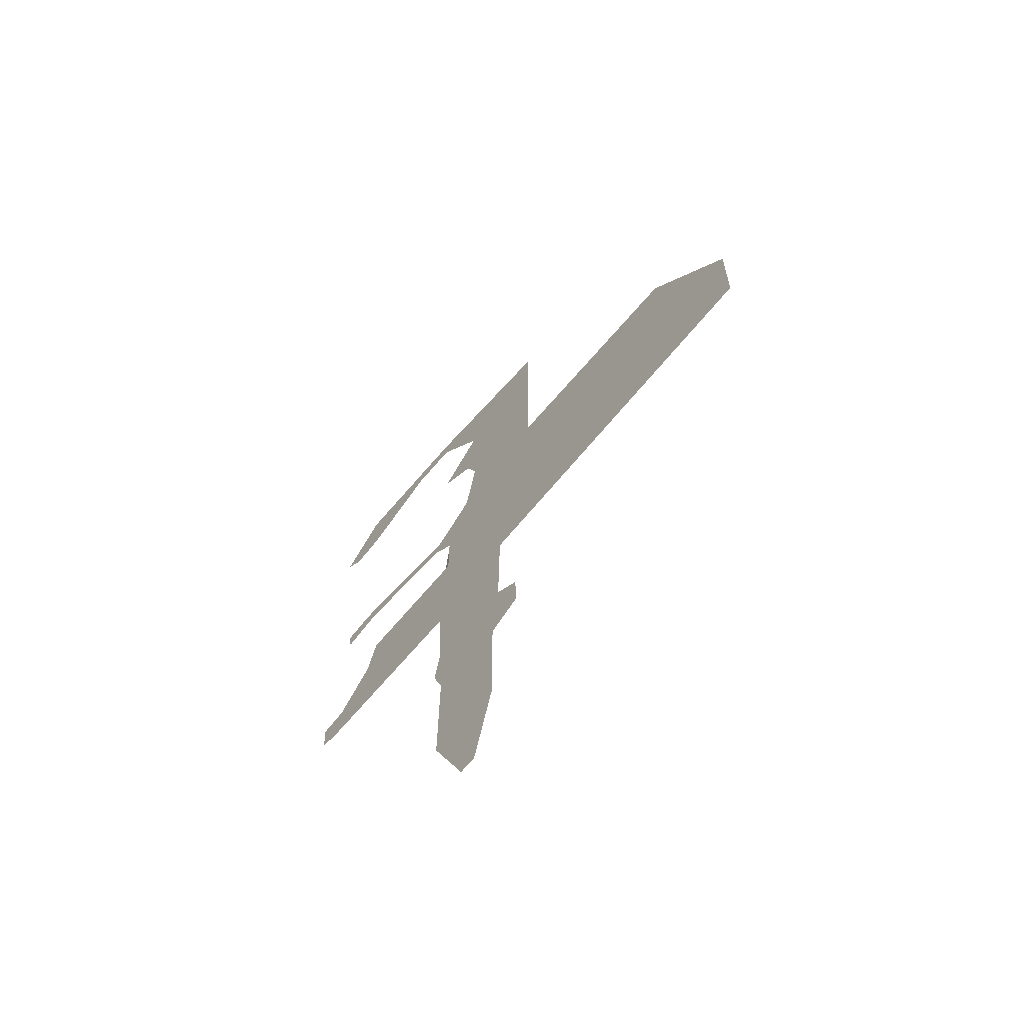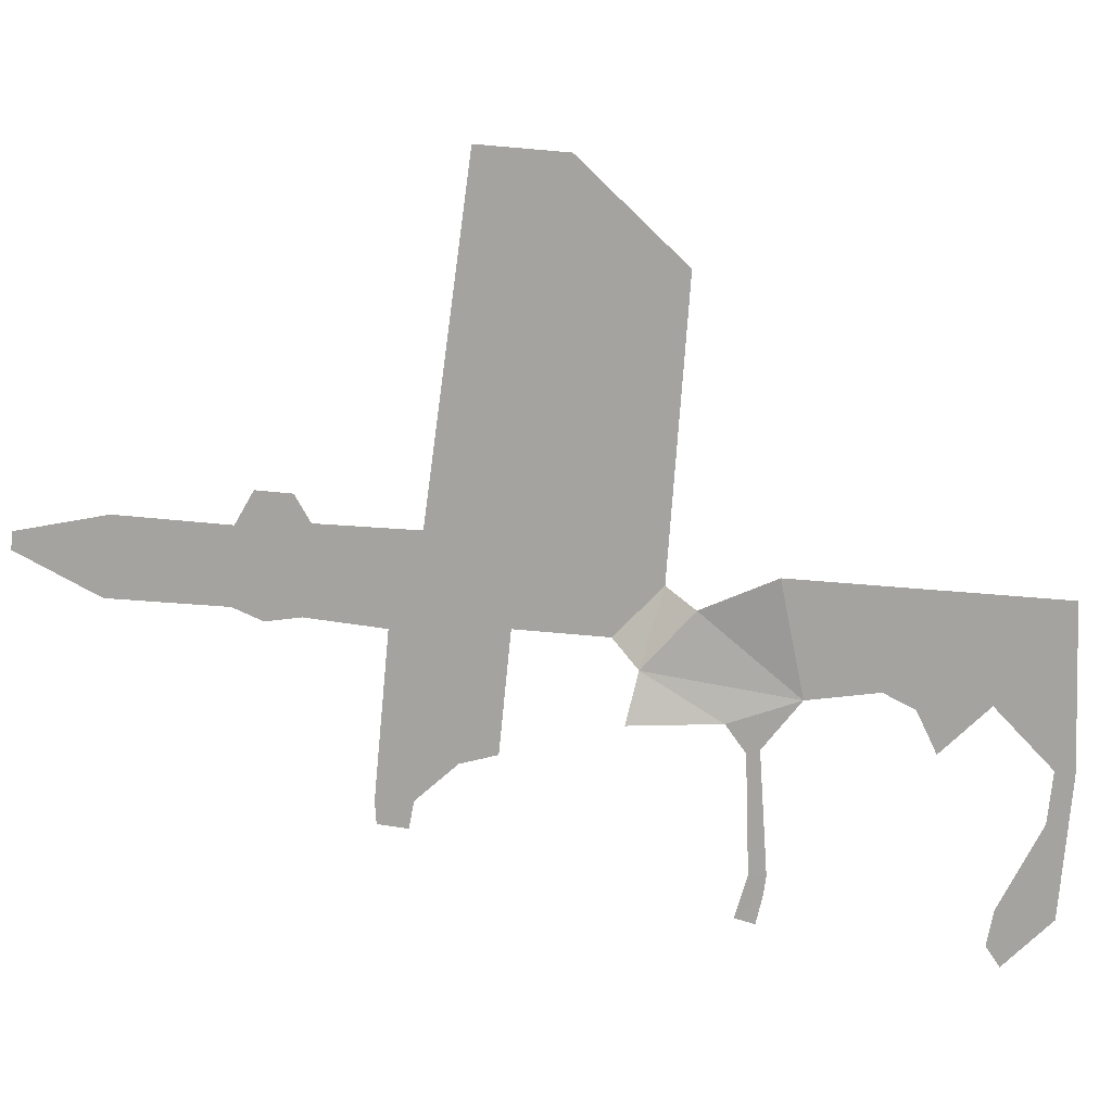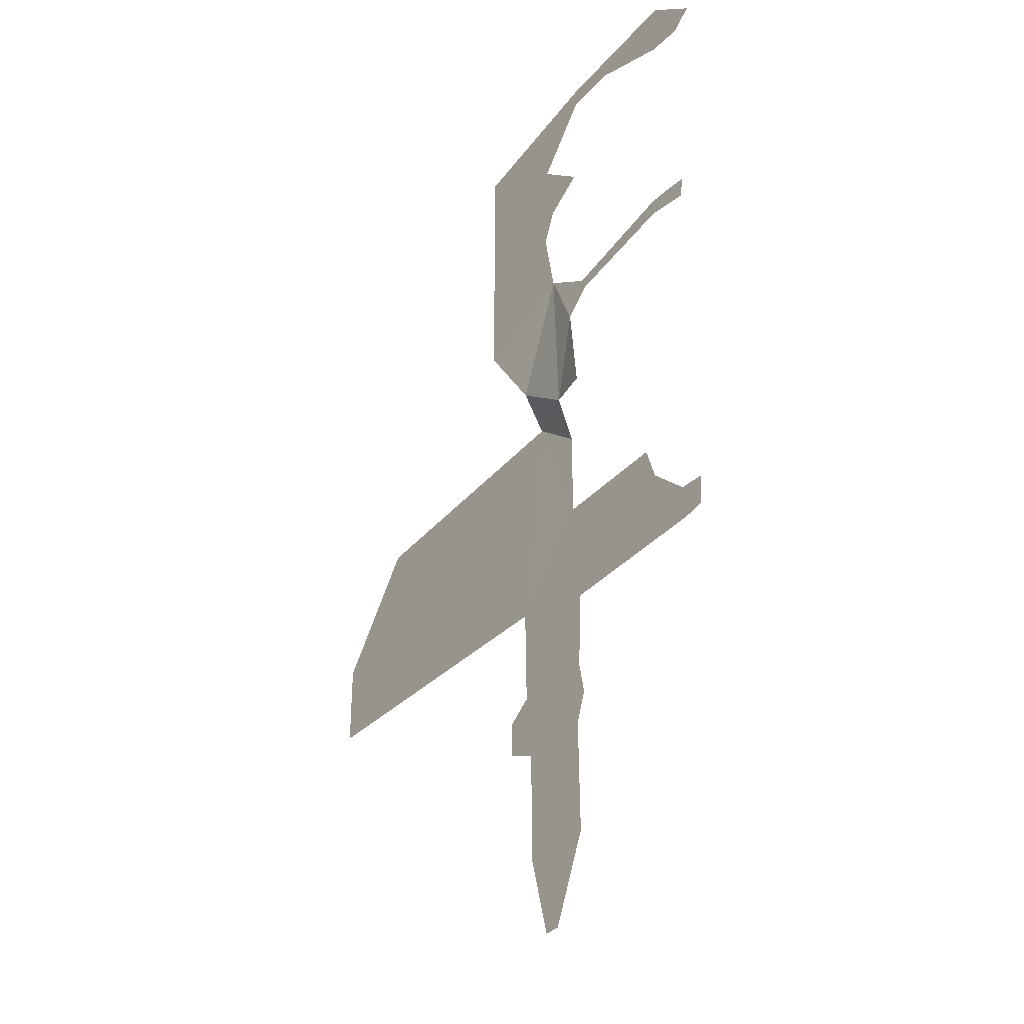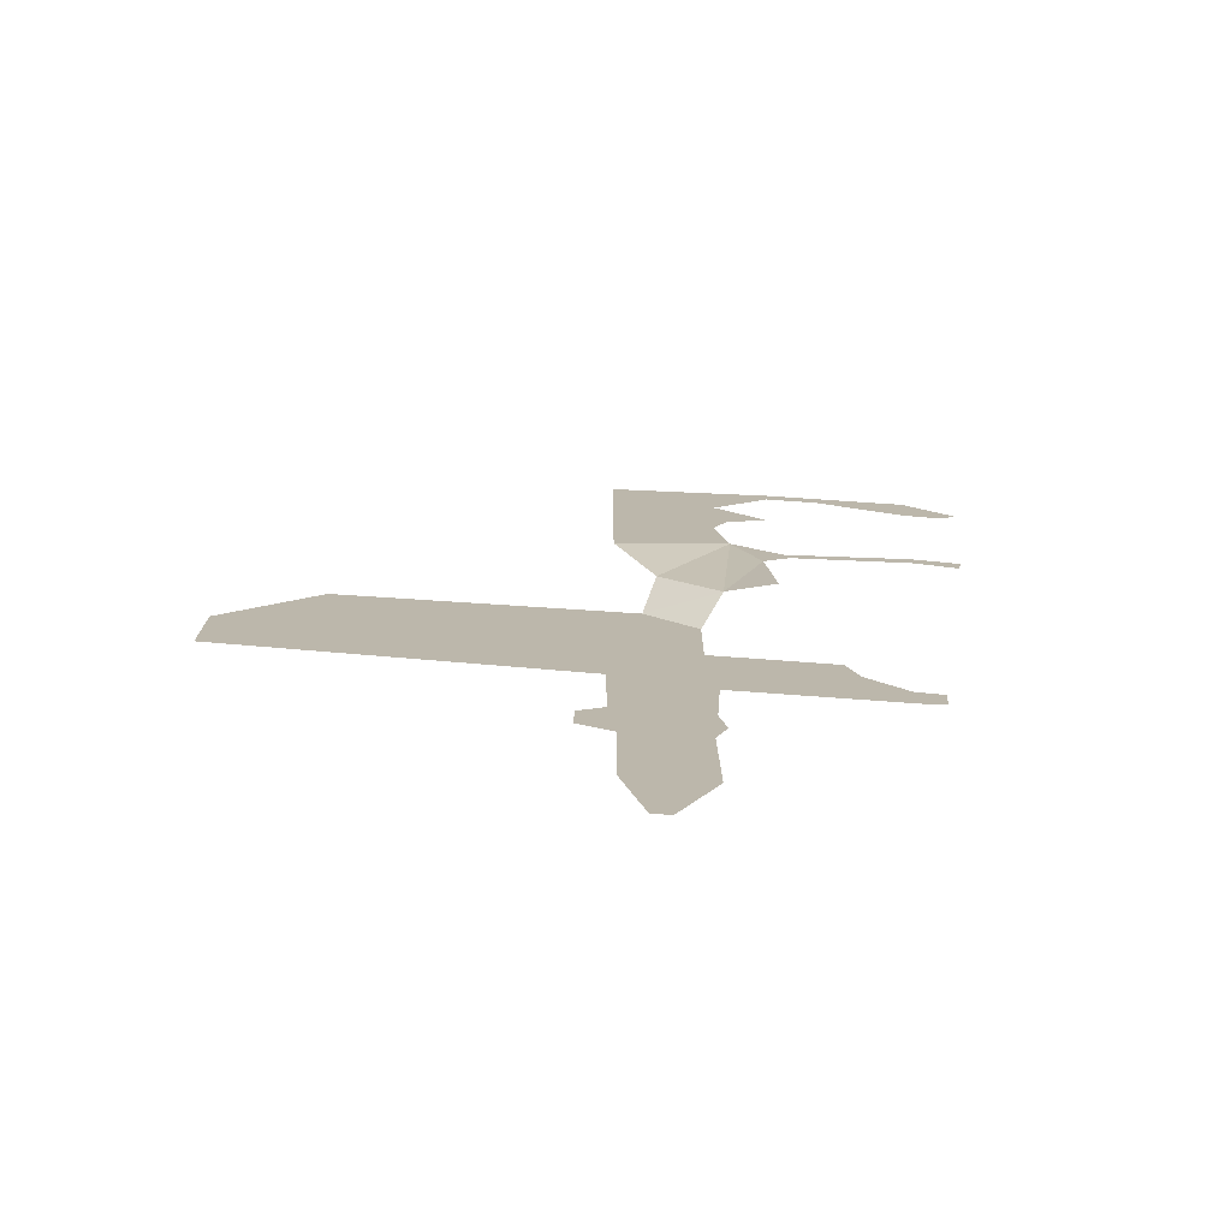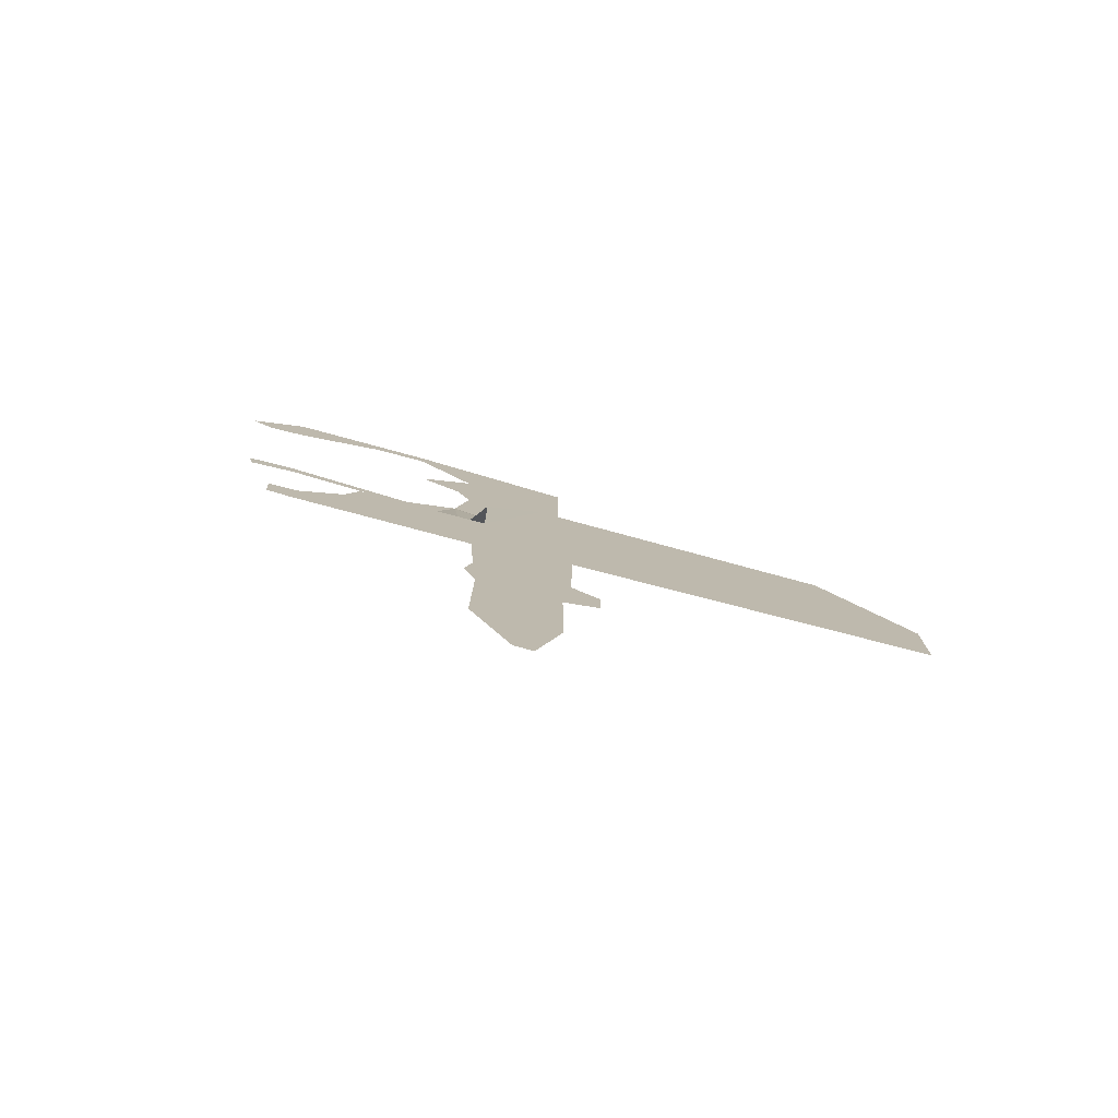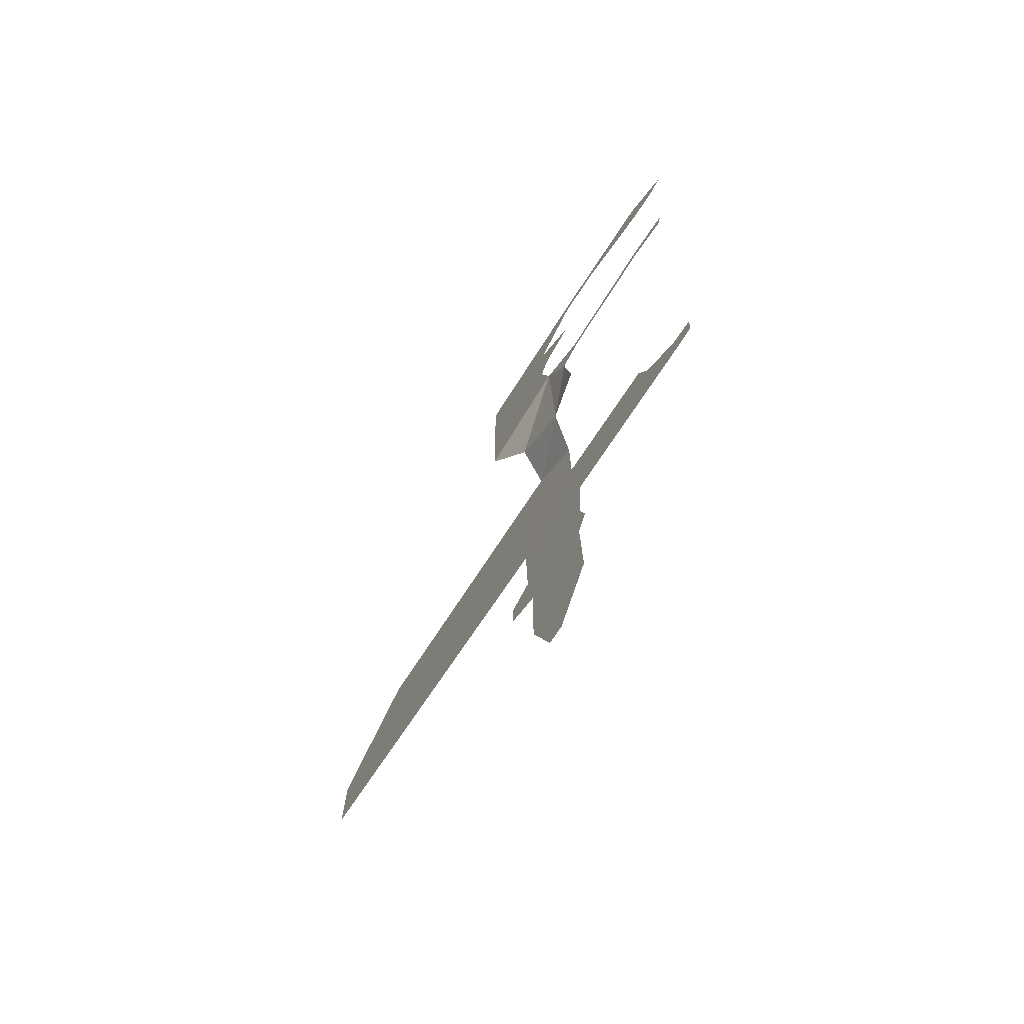
<metadata>
{"format":"obj","ext":"obj","renderer":"f3d","projection":"perspective","resolution":1024,"background":"white","views":[{"elev":-64.8,"azim":-129.7,"up":"+Z"},{"elev":-72.9,"azim":-94.9,"up":"+Y"},{"elev":-35.4,"azim":55.0,"up":"+Z"},{"elev":-76.1,"azim":-4.0,"up":"+Z"},{"elev":-78.4,"azim":165.0,"up":"+Z"},{"elev":-75.8,"azim":56.3,"up":"+Z"}]}
</metadata>
<code>
g adv_clorindaApartment.wbox
v 0.1544 0 -6.286
v -0.8738 0 -6.247
v -0.8961 0 -5.093
v -1.176 0 -6.45
v 0.235 0 -6.68
v -1.179 0 -6.86
v 0.1048 0 -7.028
v -0.7862 0 -7.041
v 0.113 0 -7.694
v -0.7922 0 -8.32
v 0.1213 0 -8.361
v -0.5254 0 -9.325
v -0.3219 0 -9.329
v 0.2061 0 -5.381
v 1.652 0 -4.536
v 2.15 0 -5.398
v 0.09785 0 -4.102
v 1.513 0 -4.121
v -0.5138 -0.002289 -2.547
v 0.09863 -0.002289 -3.049
v -4.912 0 -4.899
v -4.912 0 -3.895
v -3.852 0 -2.602
v -0.3807 -0.3455 -2.219
v 0.4464 -0.5 -1.036
v 0.3192 -0.3504 -2.75
v -0.8516 -0.5 -1.416
v 0.292 -0.5 -0.2355
v -0.8687 -0.5 1.64
v 0.3421 -0.5 0.9258
v 1.003 -0.5 1.658
v 0.4516 -0.5 0.1385
v 0.9249 -0.5 0.4135
v 0.7758 -0.5 -1.818
v 0.8843 -0.5 -2.851
v 2.118 0 -4.98
v 2.438 0 -5.011
v 2.414 0 -5.361
v 1.032 -0.5 -1.423
v 1.084 -0.5 -1.562
v 2.441 -0.5001 -1.203
v 2.451 -0.5001 -1.397
v 2.681 -0.498 -1.215
v 2.954 -0.4968 -1.495
v 3.004 -0.4974 -1.261
v 1.003 -0.5 1.884
v 2.684 -0.5 1.907
v 1.603 -0.5 1.655
v 3.282 -0.5 1.392
v 2.625 -0.5 1.249
v 3.049 -0.5 1.209
f 1 2 3
f 1 4 2
f 5 6 4
f 7 8 6
f 9 10 8
f 11 12 10
f 11 13 12
f 9 11 10
f 7 9 8
f 5 7 6
f 1 5 4
f 3 14 1
f 15 16 14
f 3 15 14
f 17 18 15
f 19 20 17
f 3 17 15
f 3 19 17
f 21 22 3
f 22 19 3
f 22 23 19
f 24 25 26
f 24 27 25
f 25 27 28
f 27 29 28
f 28 29 30
f 30 29 31
f 28 30 32
f 32 30 33
f 26 25 34
f 26 34 35
f 19 24 26
f 20 19 26
f 15 36 16
f 36 37 16
f 37 38 16
f 34 25 39
f 34 39 40
f 40 39 41
f 42 40 41
f 42 41 43
f 44 42 43
f 44 43 45
f 31 29 46
f 31 46 47
f 48 31 47
f 48 47 49
f 50 48 49
f 51 50 49

</code>
